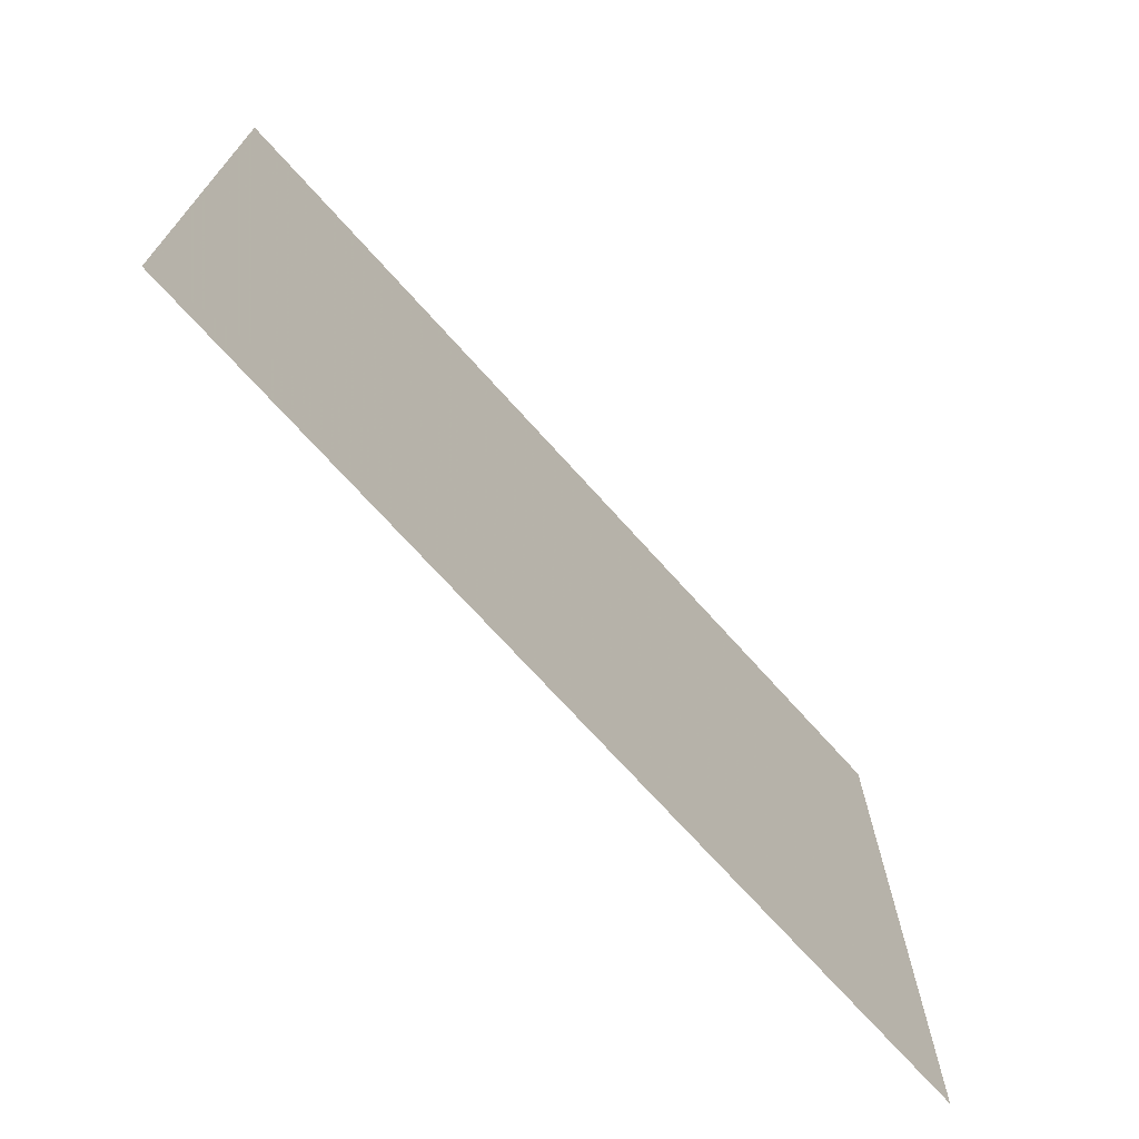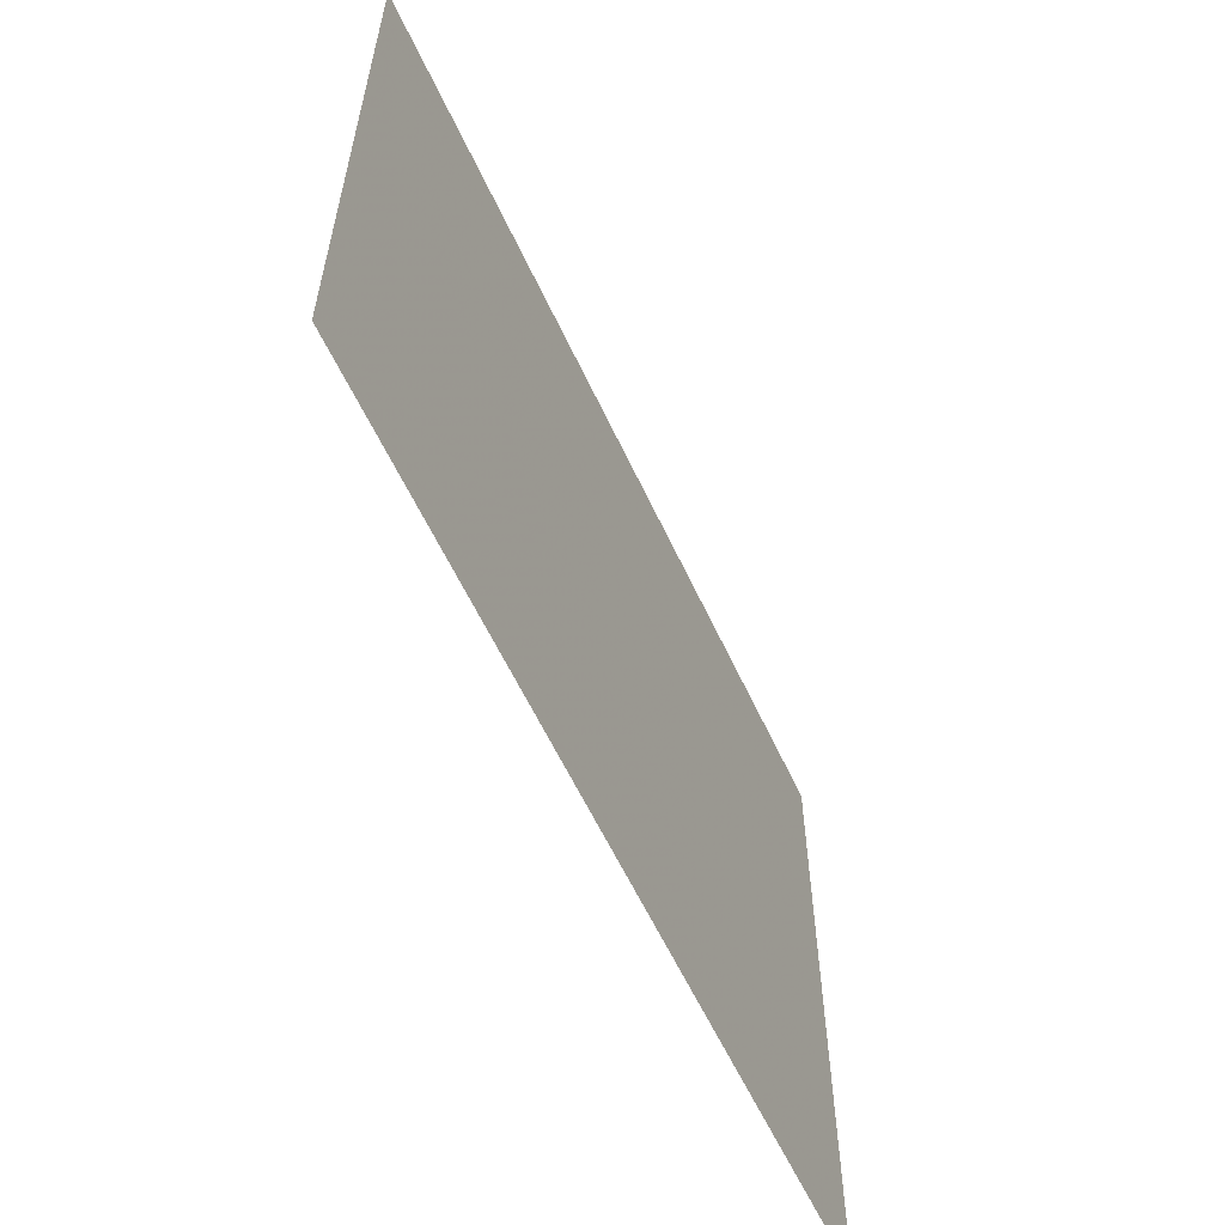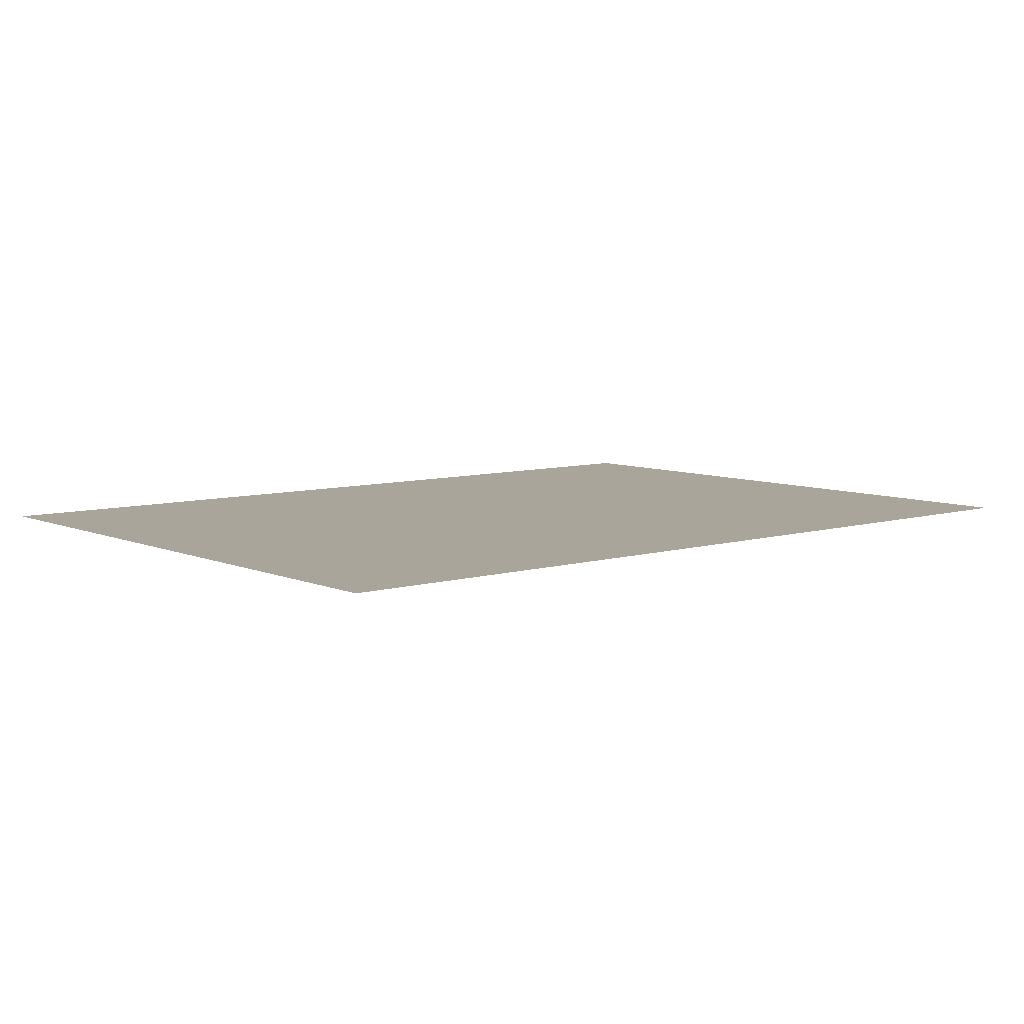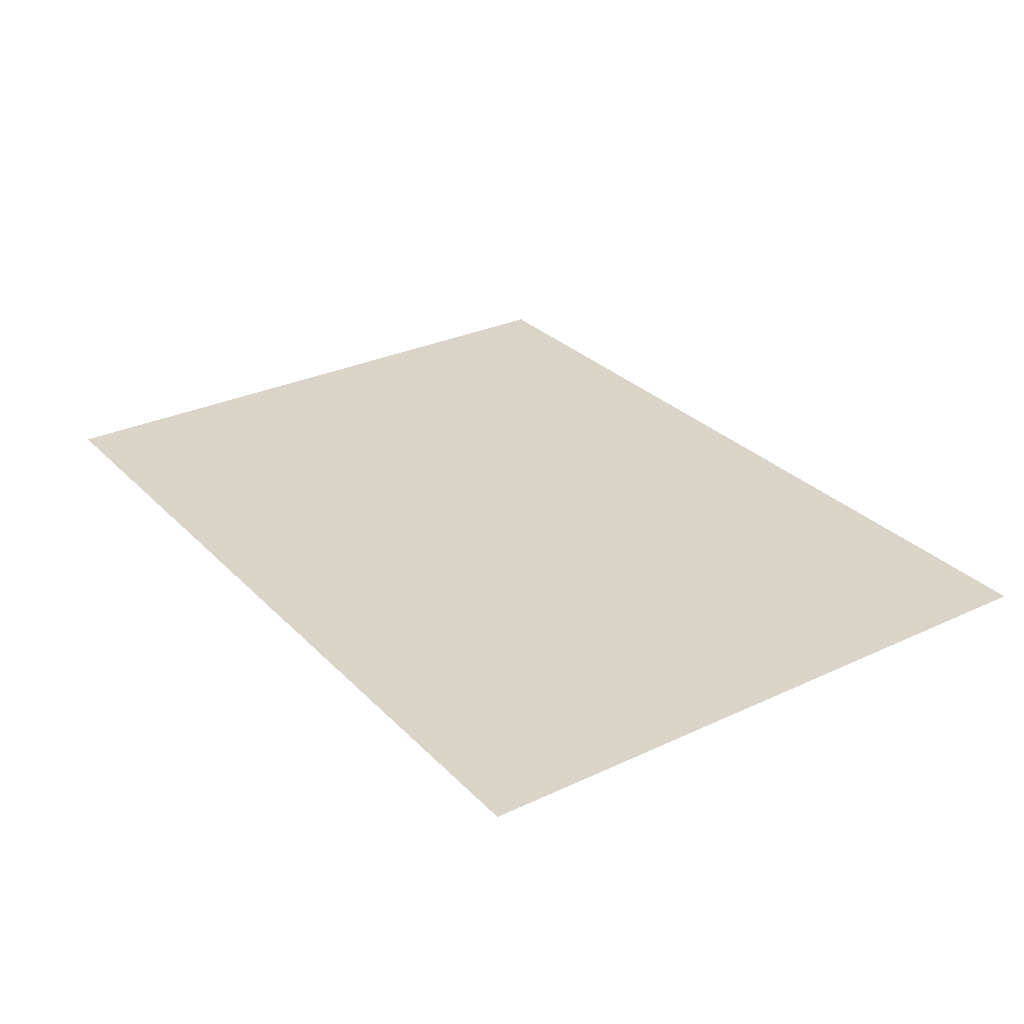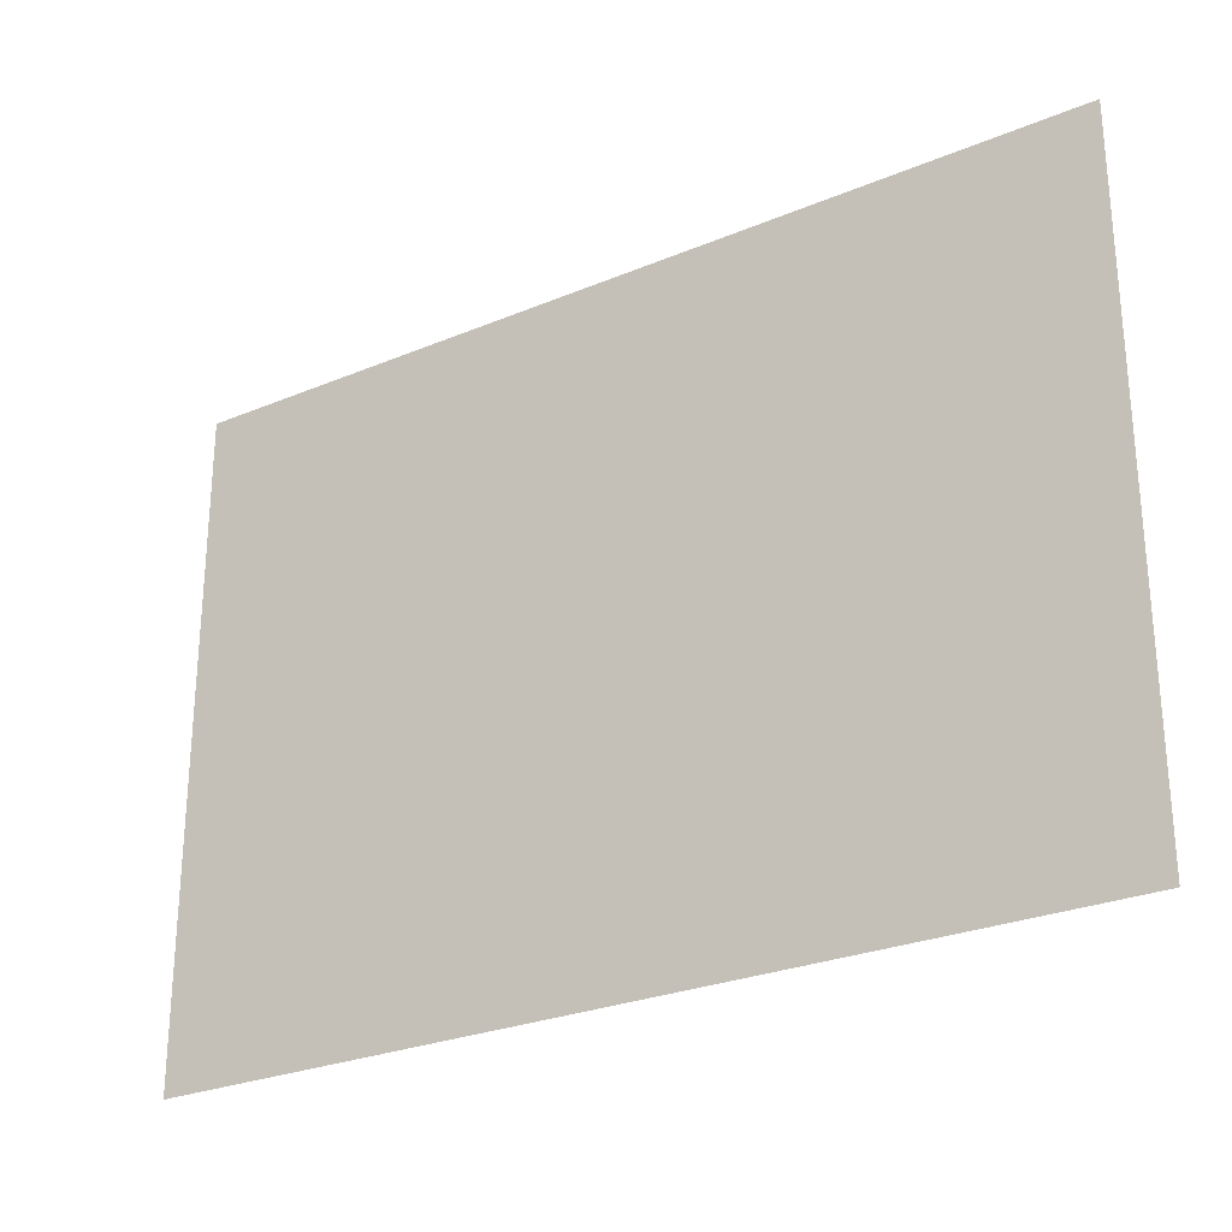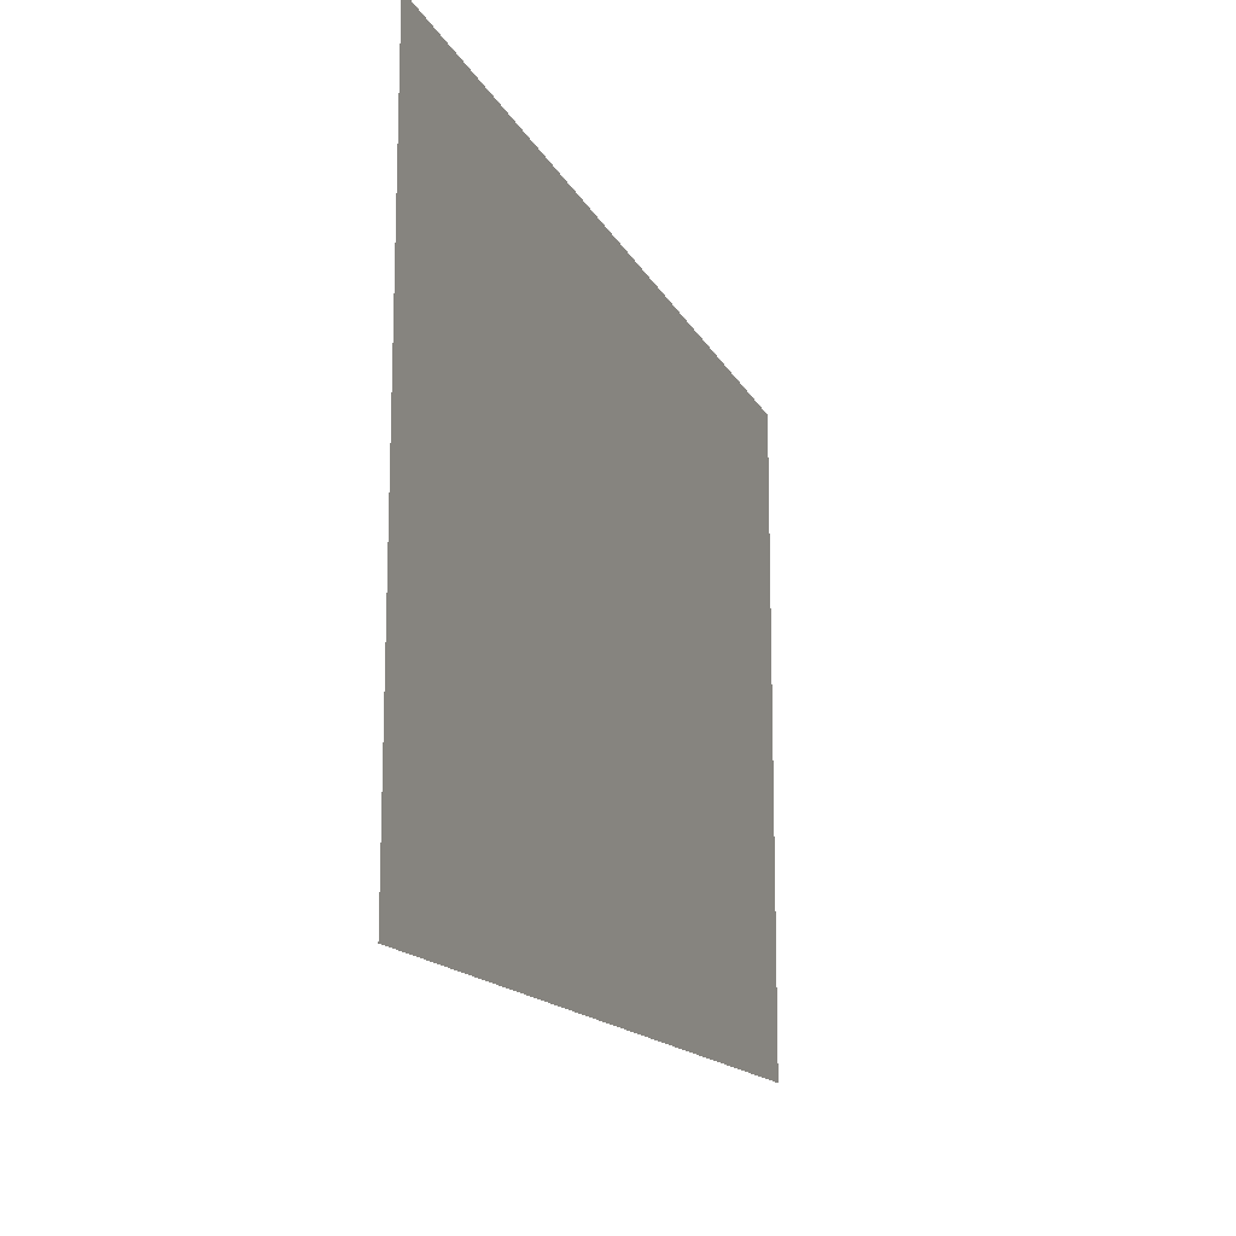
<metadata>
{"format":"obj","ext":"obj","renderer":"f3d","projection":"perspective","resolution":1024,"background":"white","views":[{"elev":-71.4,"azim":-48.1,"up":"+Y"},{"elev":-59.1,"azim":-65.3,"up":"+Y"},{"elev":7.5,"azim":-39.9,"up":"+Z"},{"elev":29.3,"azim":55.3,"up":"+Z"},{"elev":-26.8,"azim":33.1,"up":"+Y"},{"elev":-15.6,"azim":-70.8,"up":"+Y"}]}
</metadata>
<code>
g [eyeL] eye_closed
v 0.11 -0.08 0
v 0.11 0.08 0
v -0.11 0.08 0
v -0.11 -0.08 0
g [eyeL] eye_closed_0
f 1 4 2
f 2 4 3

</code>
